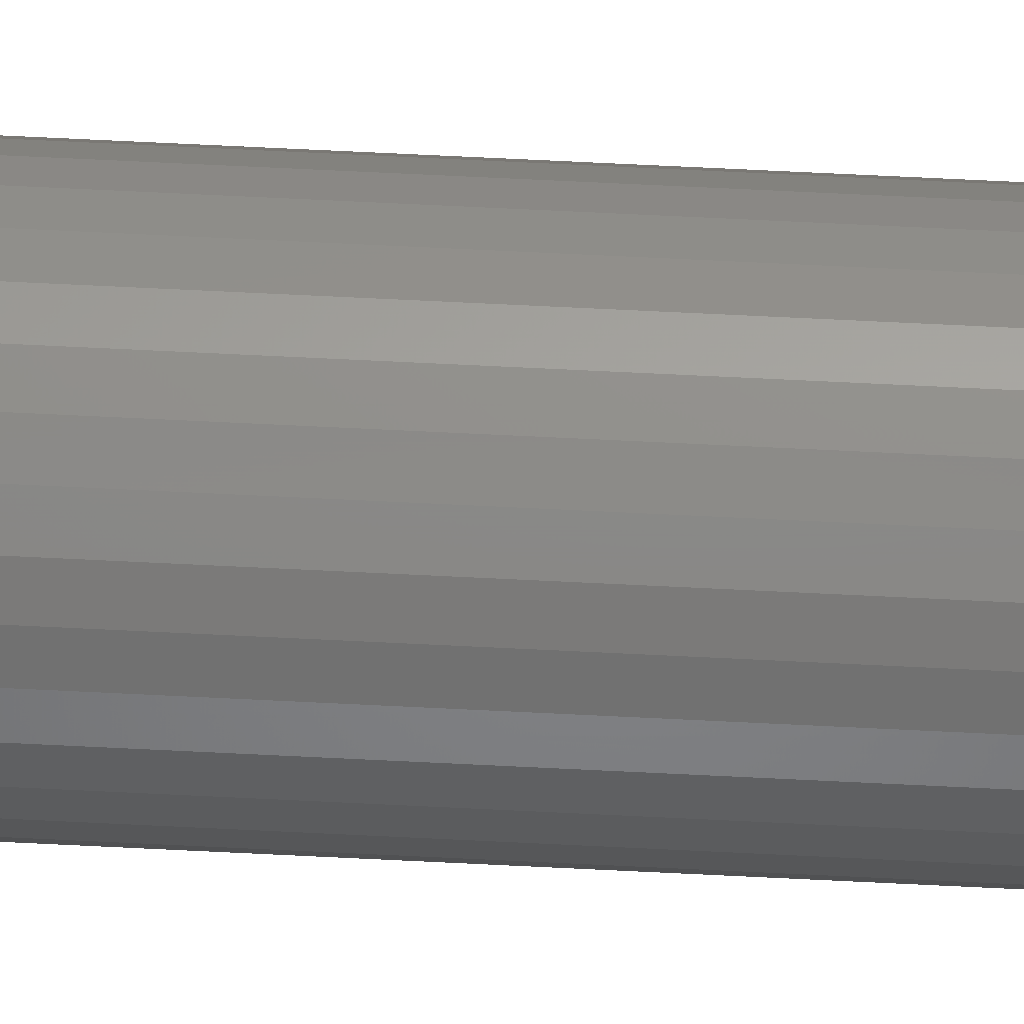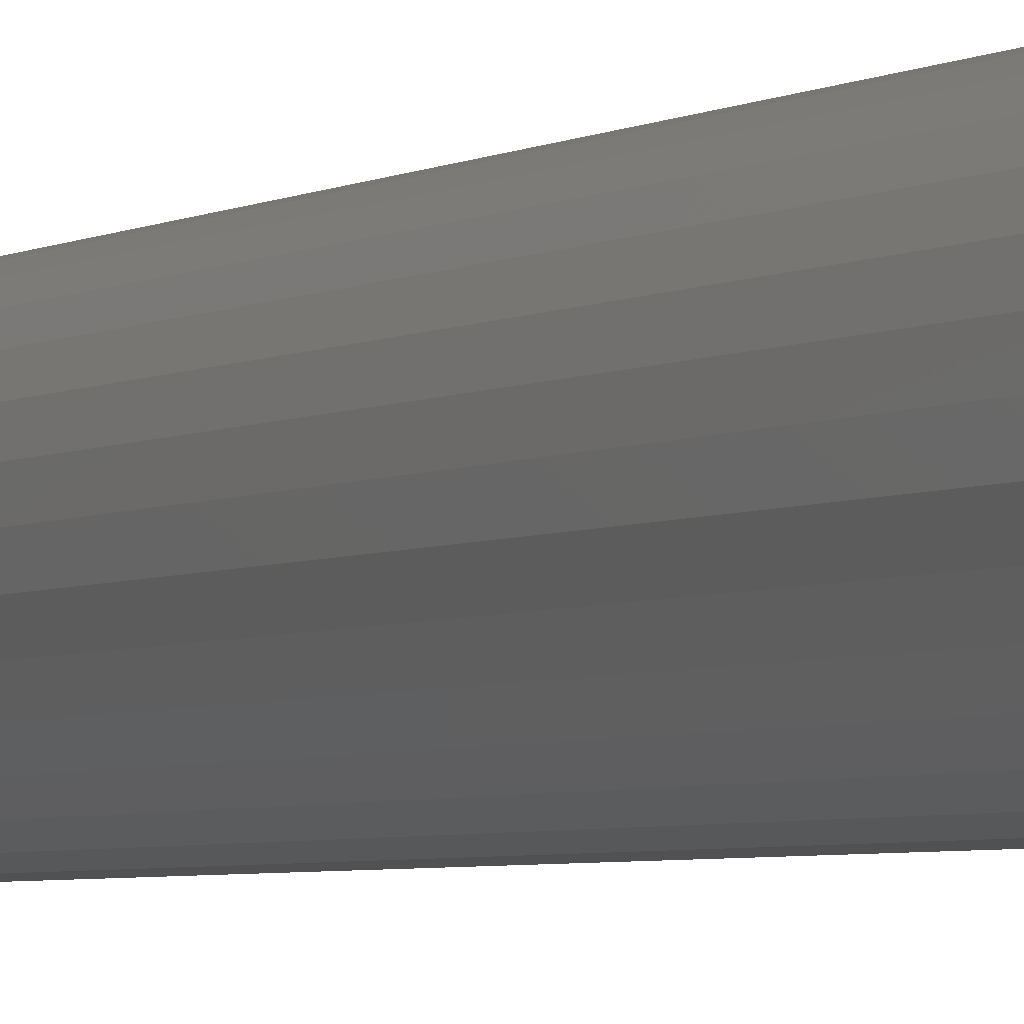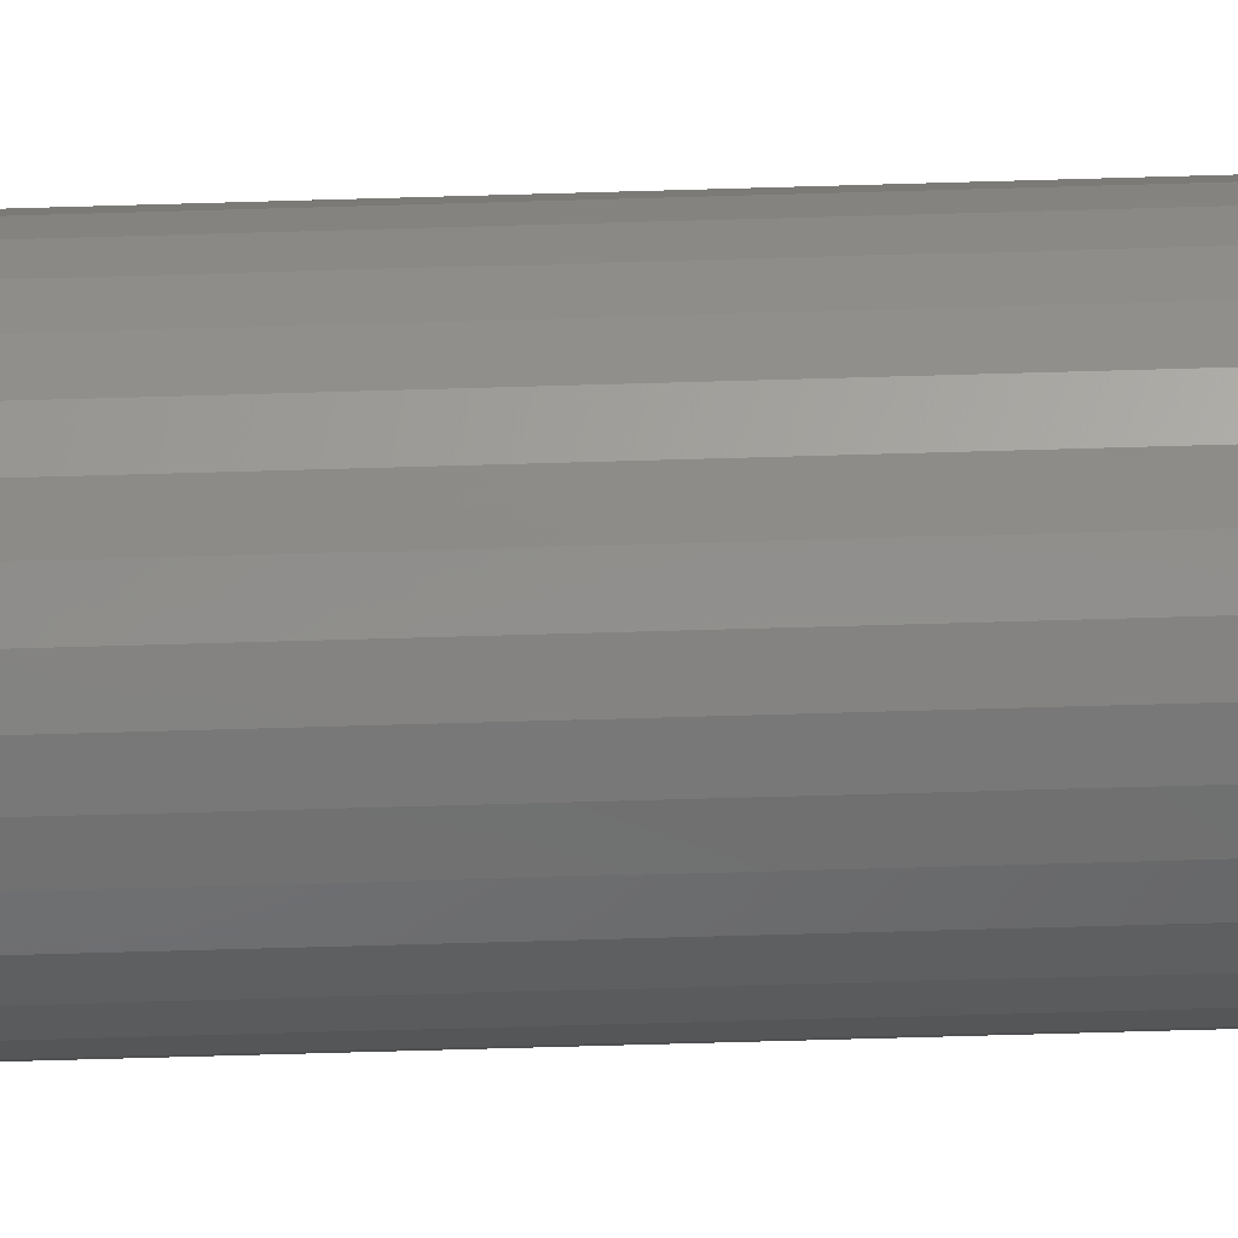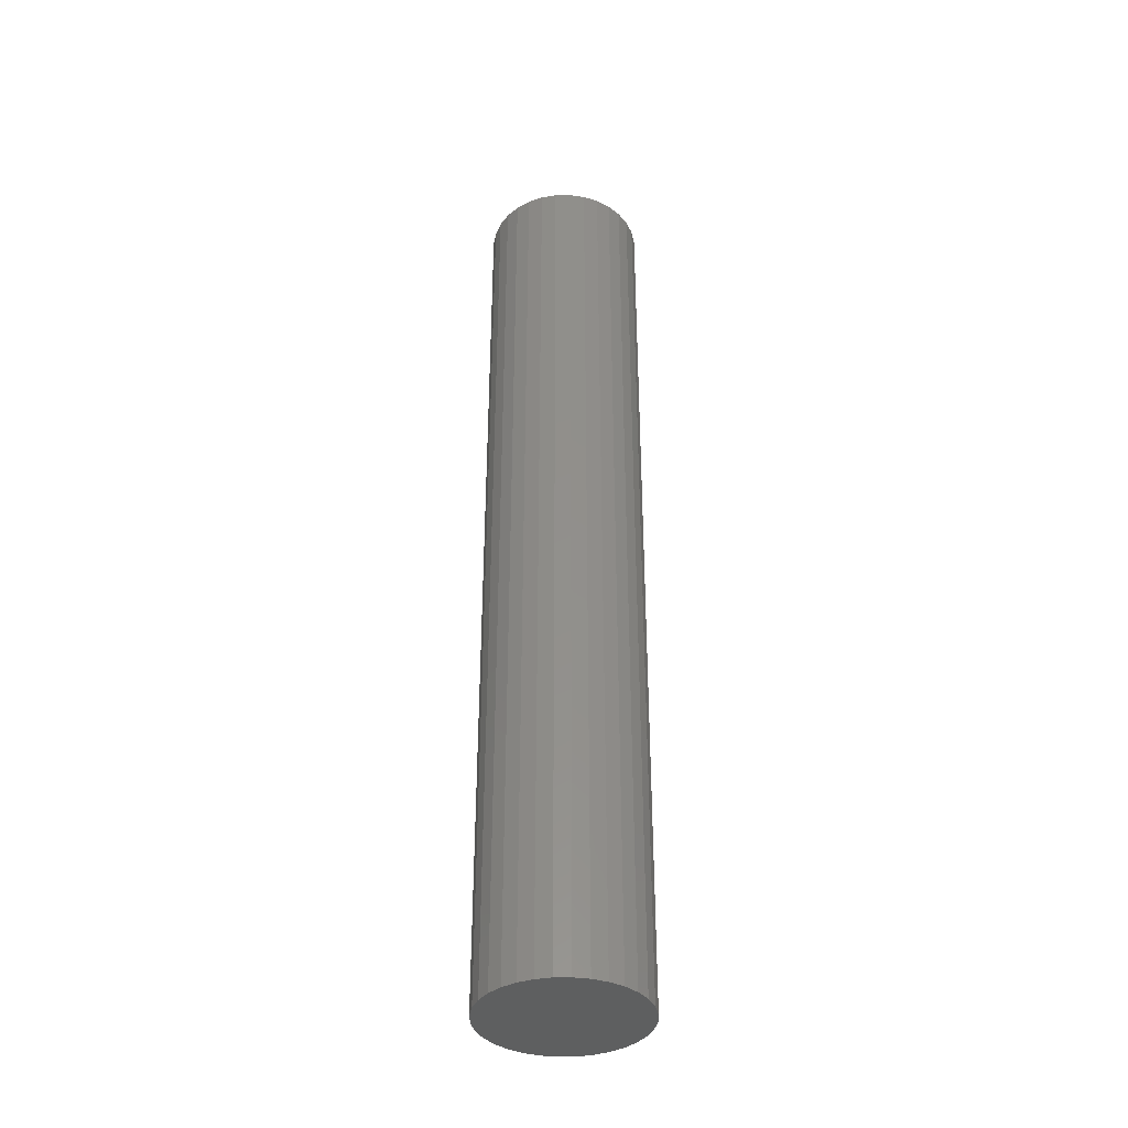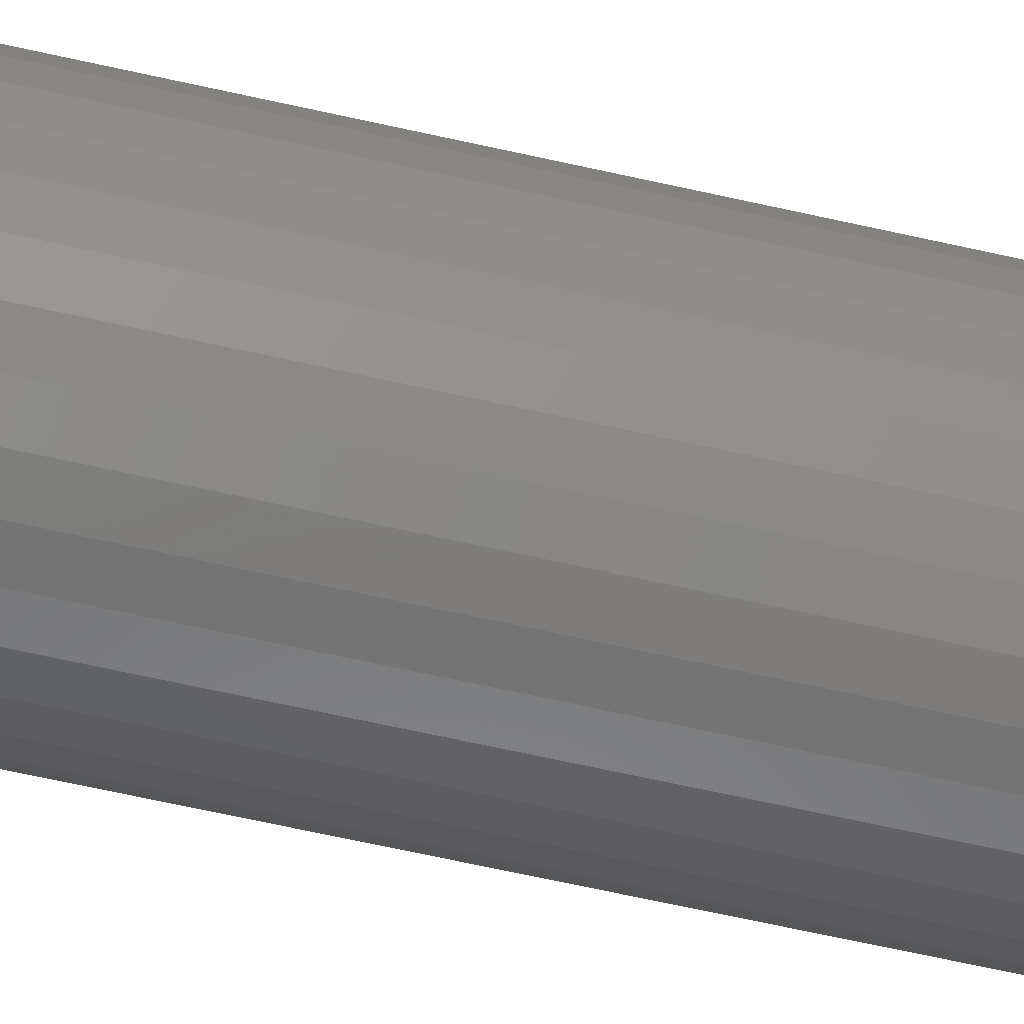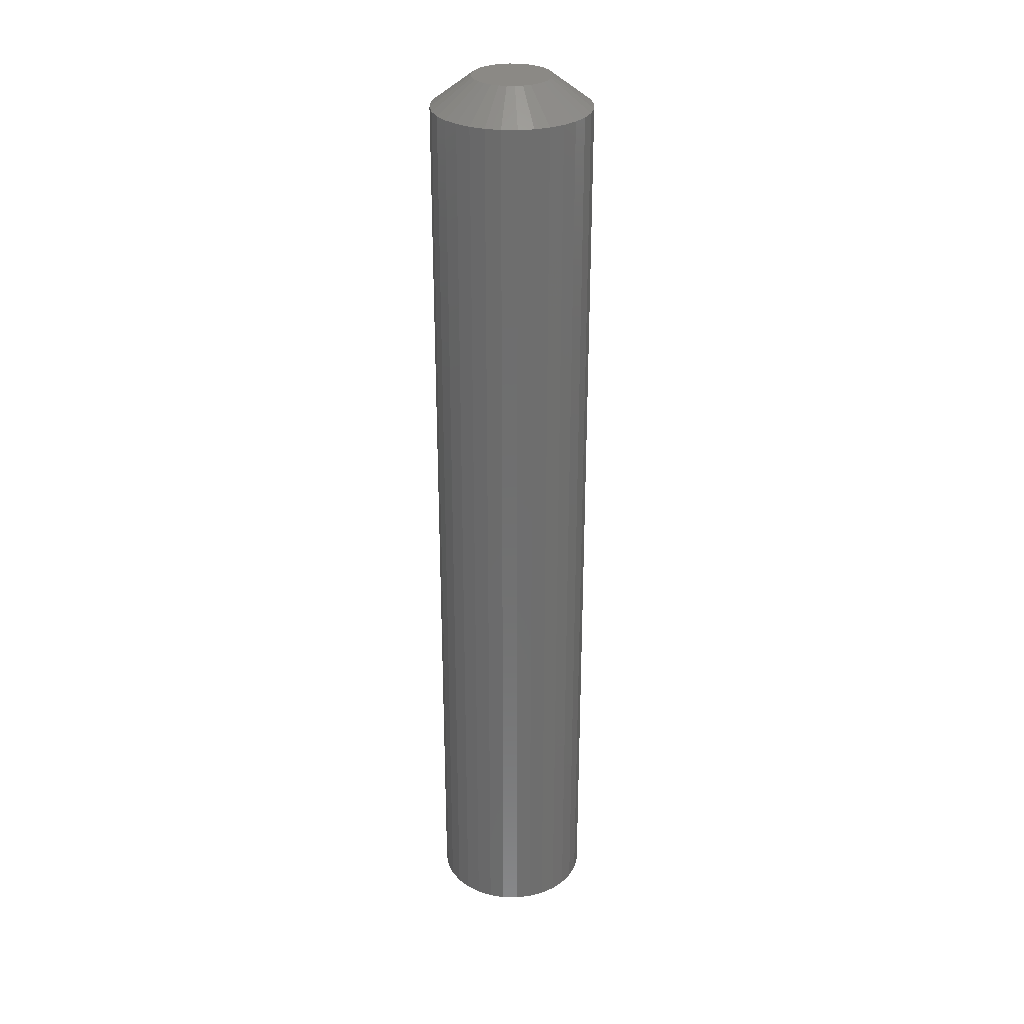
<metadata>
{"format":"stl","ext":"stl","renderer":"f3d","projection":"perspective","resolution":1024,"background":"white","views":[{"elev":78.0,"azim":92.7,"up":"+Y"},{"elev":-3.3,"azim":-26.1,"up":"+Y"},{"elev":-65.8,"azim":91.7,"up":"+Y"},{"elev":-37.4,"azim":-72.2,"up":"+Z"},{"elev":-60.7,"azim":-103.3,"up":"+Y"},{"elev":29.4,"azim":-48.9,"up":"+Z"}]}
</metadata>
<code>
# stl→obj: 96 verts, 188 faces
v 0.0007401 0.03092 0.75
v -0.005292 0.03033 0.75
v -0.01109 0.02857 0.75
v 0.006773 0.03033 0.75
v 0.01257 0.02857 0.75
v -0.01644 0.02571 0.75
v 0.01792 0.02571 0.75
v -0.02112 0.02186 0.75
v 0.0226 0.02186 0.75
v -0.02497 0.01718 0.75
v 0.02645 0.01718 0.75
v -0.02783 0.01183 0.75
v 0.02931 0.01183 0.75
v -0.02959 0.006032 0.75
v 0.03107 0.006032 0.75
v 0.03107 -0.006032 0.75
v -0.02783 -0.01183 0.75
v 0.02931 -0.01183 0.75
v -0.02497 -0.01718 0.75
v 0.02645 -0.01718 0.75
v -0.02112 -0.02186 0.75
v 0.0226 -0.02186 0.75
v -0.01644 -0.02571 0.75
v 0.01792 -0.02571 0.75
v -0.01109 -0.02857 0.75
v 0.01257 -0.02857 0.75
v -0.005292 -0.03033 0.75
v 0.0007401 -0.03092 0.75
v 0.006773 -0.03033 0.75
v 0.03166 3.32e-17 0.75
v -0.03018 2.287e-09 0.75
v -0.02959 -0.006032 0.75
v 0.06291 0 0
v 0.06291 -1.523e-17 0.7266
v 0.06172 -0.01213 0
v 0.06172 -0.01213 0.7266
v 0.05818 -0.02379 0
v 0.05818 -0.02379 0.7266
v 0.05243 -0.03454 0
v 0.05243 -0.03454 0.7266
v 0.0447 -0.04396 0
v 0.0447 -0.04396 0.7266
v 0.03528 -0.05169 0
v 0.03528 -0.05169 0.7266
v 0.02453 -0.05744 0
v 0.02453 -0.05744 0.7266
v 0.01287 -0.06098 0
v 0.01287 -0.06098 0.7266
v 0.0007401 -0.06217 0
v 0.0007401 -0.06217 0.7266
v -0.01139 -0.06098 0
v -0.01139 -0.06098 0.7266
v -0.02305 -0.05744 0
v -0.02305 -0.05744 0.7266
v -0.0338 -0.05169 0
v -0.0338 -0.05169 0.7266
v -0.04322 -0.04396 0
v -0.04322 -0.04396 0.7266
v -0.05095 -0.03454 0
v -0.05095 -0.03454 0.7266
v -0.0567 -0.02379 0
v -0.0567 -0.02379 0.7266
v -0.06024 -0.01213 0
v -0.06024 -0.01213 0.7266
v -0.06143 7.614e-18 0
v -0.06143 7.614e-18 0.7266
v -0.06024 0.01213 0
v -0.06024 0.01213 0.7266
v -0.0567 0.02379 0
v -0.0567 0.02379 0.7266
v -0.05095 0.03454 0
v -0.05095 0.03454 0.7266
v -0.04322 0.04396 0
v -0.04322 0.04396 0.7266
v -0.0338 0.05169 0
v -0.0338 0.05169 0.7266
v -0.02305 0.05744 0
v -0.02305 0.05744 0.7266
v -0.01139 0.06098 0
v -0.01139 0.06098 0.7266
v 0.0007401 0.06217 0
v 0.0007401 0.06217 0.7266
v 0.01287 0.06098 0
v 0.01287 0.06098 0.7266
v 0.02453 0.05744 0
v 0.02453 0.05744 0.7266
v 0.03528 0.05169 0
v 0.03528 0.05169 0.7266
v 0.0447 0.04396 0
v 0.0447 0.04396 0.7266
v 0.05243 0.03454 0
v 0.05243 0.03454 0.7266
v 0.05818 0.02379 0
v 0.05818 0.02379 0.7266
v 0.06172 0.01213 0
v 0.06172 0.01213 0.7266
f 1 2 3
f 4 1 3
f 4 3 5
f 5 3 6
f 5 6 7
f 7 6 8
f 7 8 9
f 9 8 10
f 9 10 11
f 11 10 12
f 11 12 13
f 13 12 14
f 13 14 15
f 16 17 18
f 18 17 19
f 18 19 20
f 20 19 21
f 20 21 22
f 22 21 23
f 22 23 24
f 24 23 25
f 24 25 26
f 26 25 27
f 26 27 28
f 26 28 29
f 15 14 30
f 30 14 31
f 30 31 16
f 16 31 32
f 16 32 17
f 33 34 35
f 35 34 36
f 35 36 37
f 37 36 38
f 37 38 39
f 39 38 40
f 39 40 41
f 41 40 42
f 41 42 43
f 43 42 44
f 43 44 45
f 45 44 46
f 45 46 47
f 47 46 48
f 47 48 49
f 49 48 50
f 49 50 51
f 51 50 52
f 51 52 53
f 53 52 54
f 53 54 55
f 55 54 56
f 55 56 57
f 57 56 58
f 57 58 59
f 59 58 60
f 59 60 61
f 61 60 62
f 61 62 63
f 63 62 64
f 63 64 65
f 65 64 66
f 65 66 67
f 67 66 68
f 67 68 69
f 69 68 70
f 69 70 71
f 71 70 72
f 71 72 73
f 73 72 74
f 73 74 75
f 75 74 76
f 75 76 77
f 77 76 78
f 77 78 79
f 79 78 80
f 79 80 81
f 81 80 82
f 81 82 83
f 83 82 84
f 83 84 85
f 85 84 86
f 85 86 87
f 87 86 88
f 87 88 89
f 89 88 90
f 89 90 91
f 91 90 92
f 91 92 93
f 93 92 94
f 93 94 95
f 95 94 96
f 95 96 33
f 33 96 34
f 30 16 34
f 16 36 34
f 66 64 31
f 64 32 31
f 62 60 17
f 17 64 62
f 32 64 17
f 60 58 21
f 19 60 21
f 17 60 19
f 56 54 23
f 23 58 56
f 21 58 23
f 52 50 27
f 27 54 52
f 25 54 27
f 23 54 25
f 46 44 26
f 26 48 46
f 29 48 26
f 29 28 48
f 44 42 22
f 24 44 22
f 26 44 24
f 40 38 20
f 20 42 40
f 22 42 20
f 16 38 36
f 18 38 16
f 20 38 18
f 28 27 50
f 50 48 28
f 31 14 66
f 14 68 66
f 34 96 30
f 96 15 30
f 94 92 13
f 13 96 94
f 15 96 13
f 92 90 9
f 11 92 9
f 13 92 11
f 88 86 7
f 7 90 88
f 9 90 7
f 84 82 4
f 4 86 84
f 5 86 4
f 7 86 5
f 78 76 3
f 3 80 78
f 2 80 3
f 2 1 80
f 76 74 8
f 6 76 8
f 3 76 6
f 72 70 10
f 10 74 72
f 8 74 10
f 14 70 68
f 12 70 14
f 10 70 12
f 1 4 82
f 82 80 1
f 81 83 79
f 77 79 83
f 85 77 83
f 75 77 85
f 87 75 85
f 73 75 87
f 89 73 87
f 71 73 89
f 91 71 89
f 41 57 39
f 55 57 41
f 43 55 41
f 53 55 43
f 45 53 43
f 51 53 45
f 47 51 45
f 49 51 47
f 57 59 39
f 39 59 61
f 39 61 37
f 37 61 63
f 37 63 35
f 35 63 65
f 35 65 33
f 33 65 67
f 33 67 95
f 95 67 69
f 95 69 93
f 93 69 71
f 93 71 91

</code>
